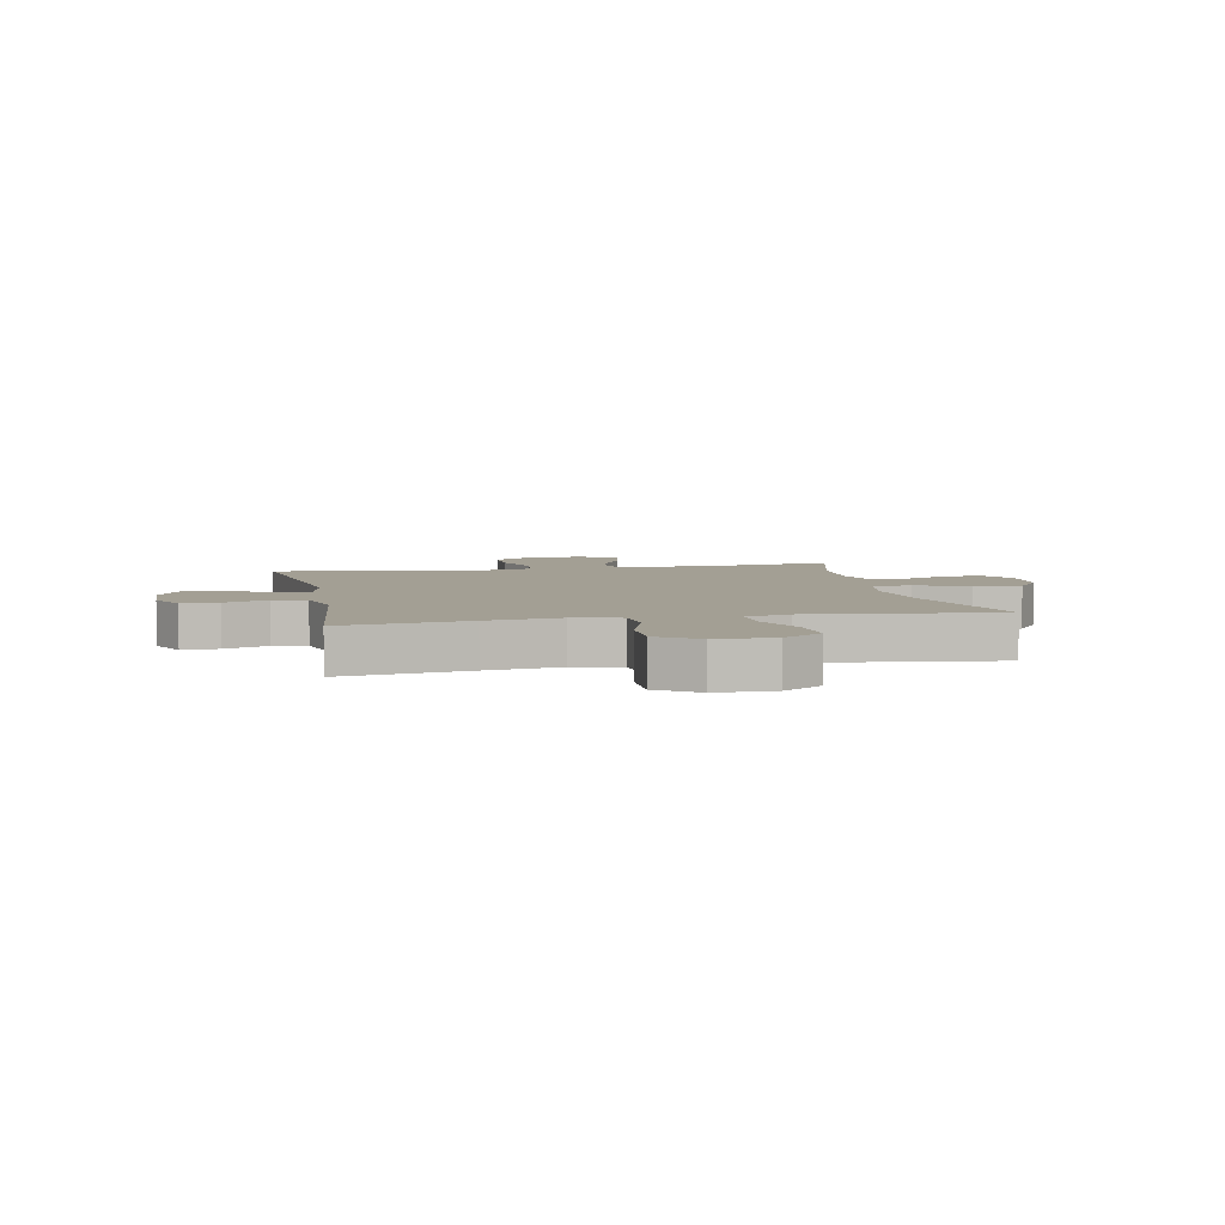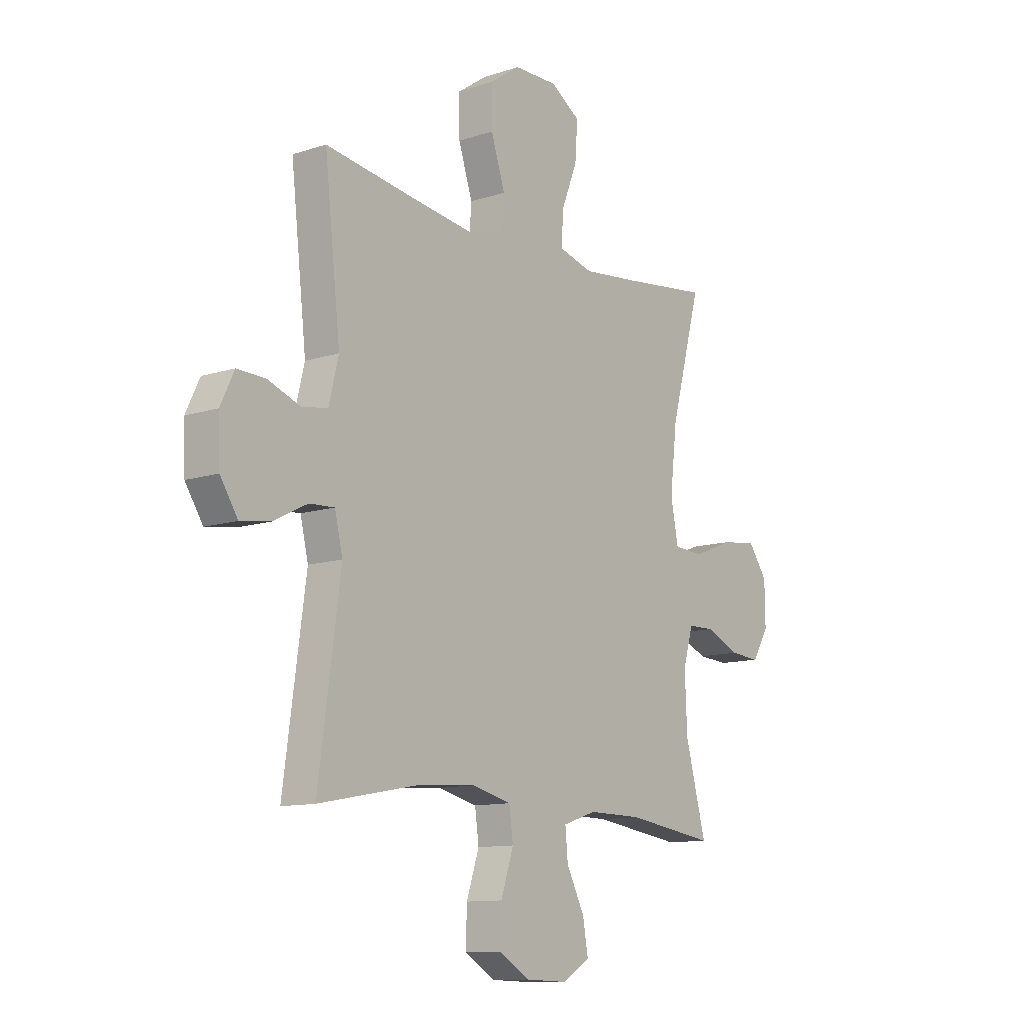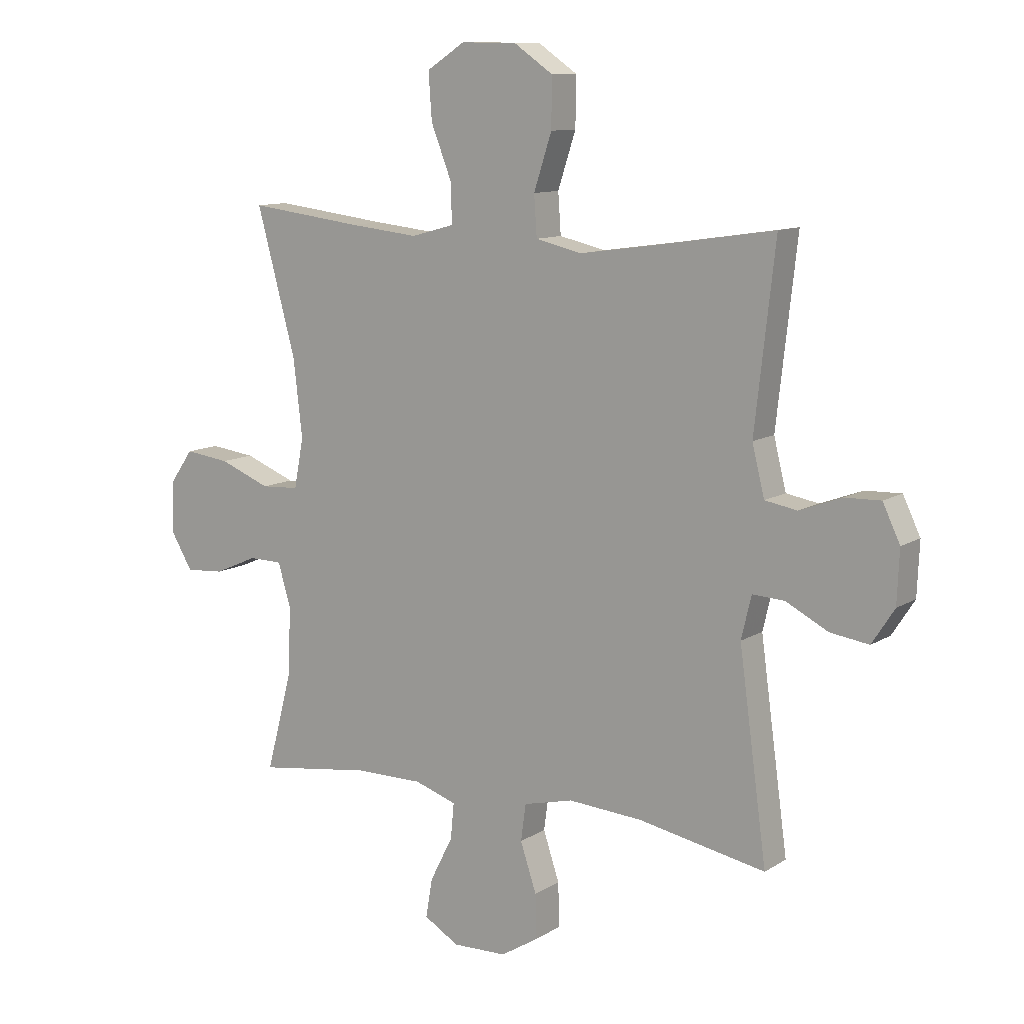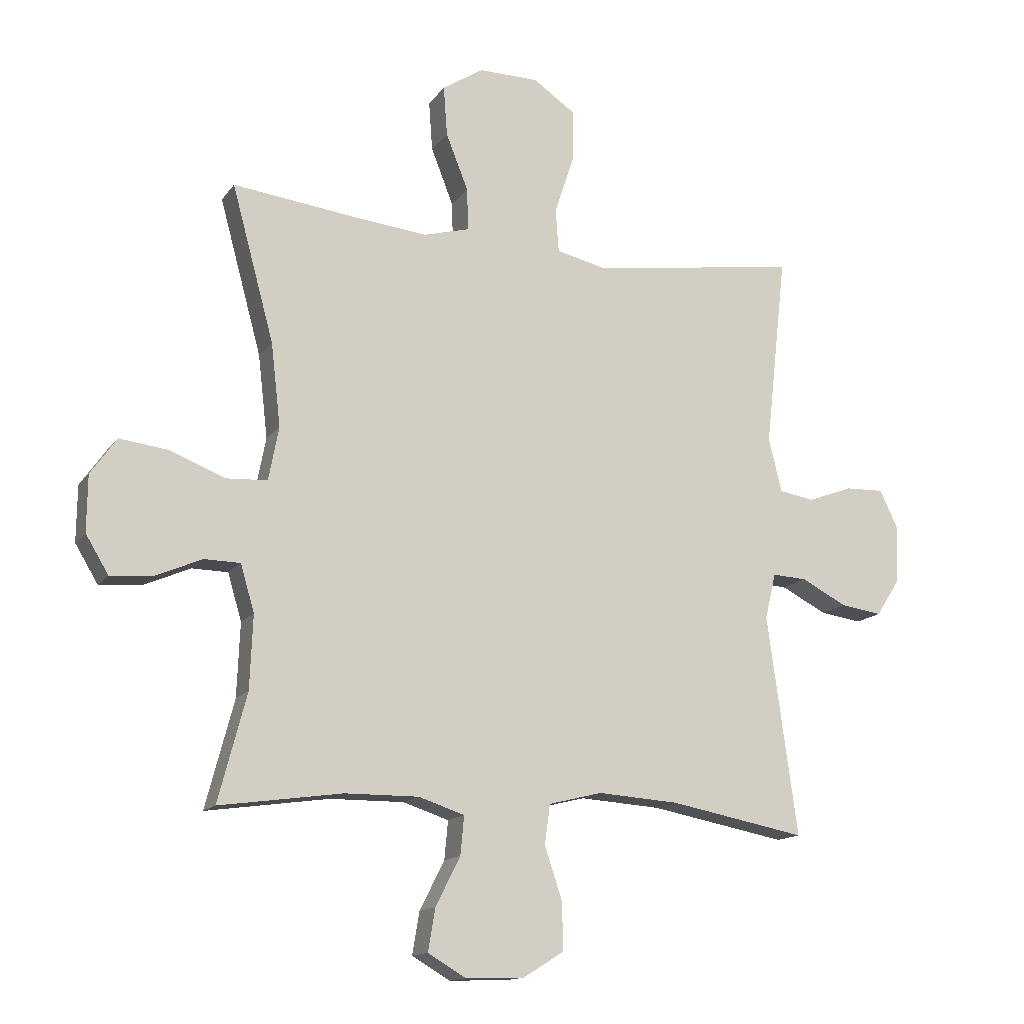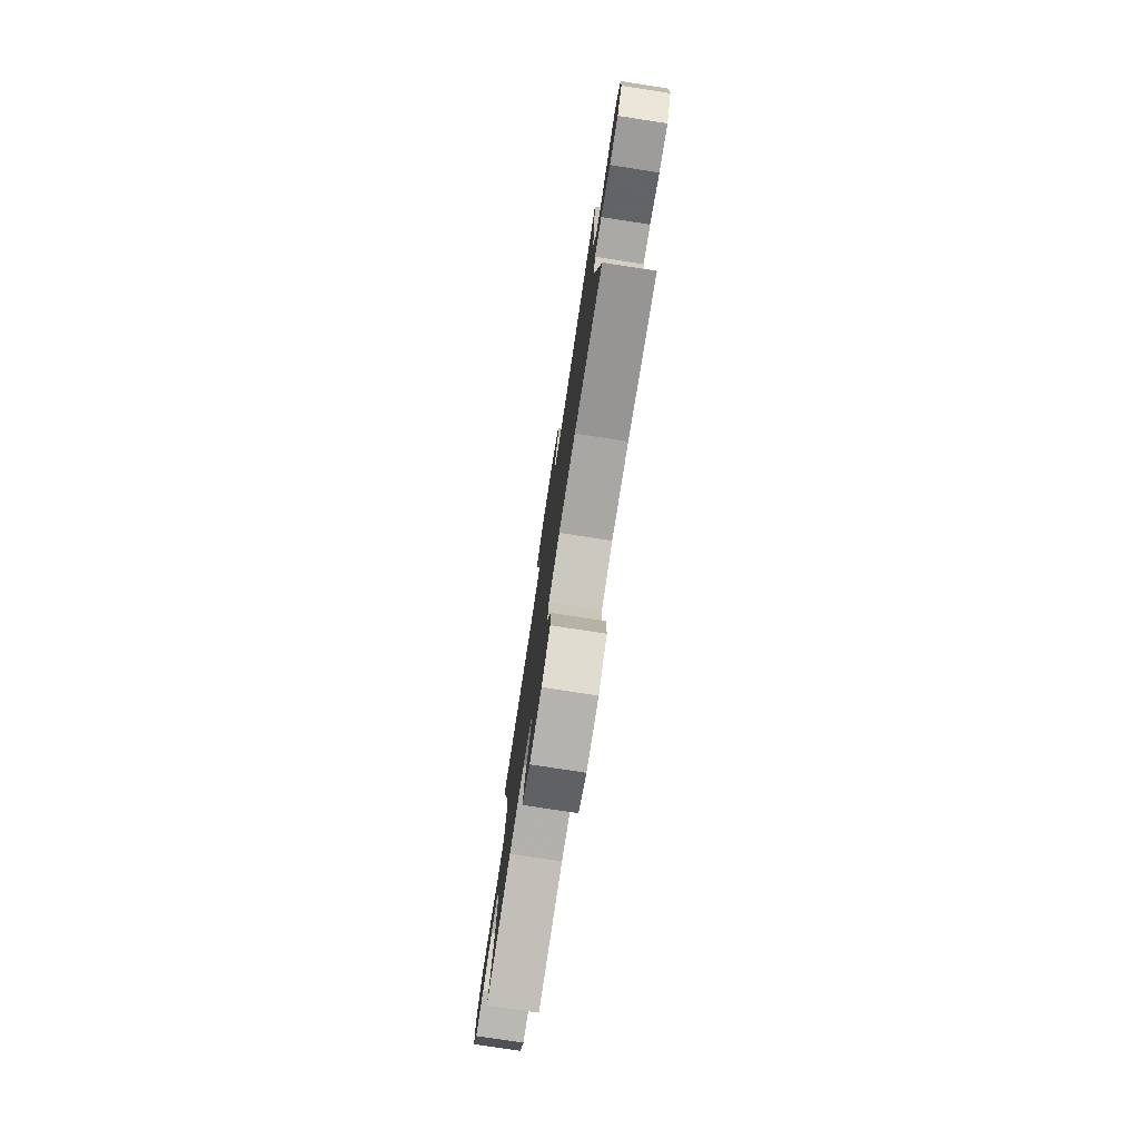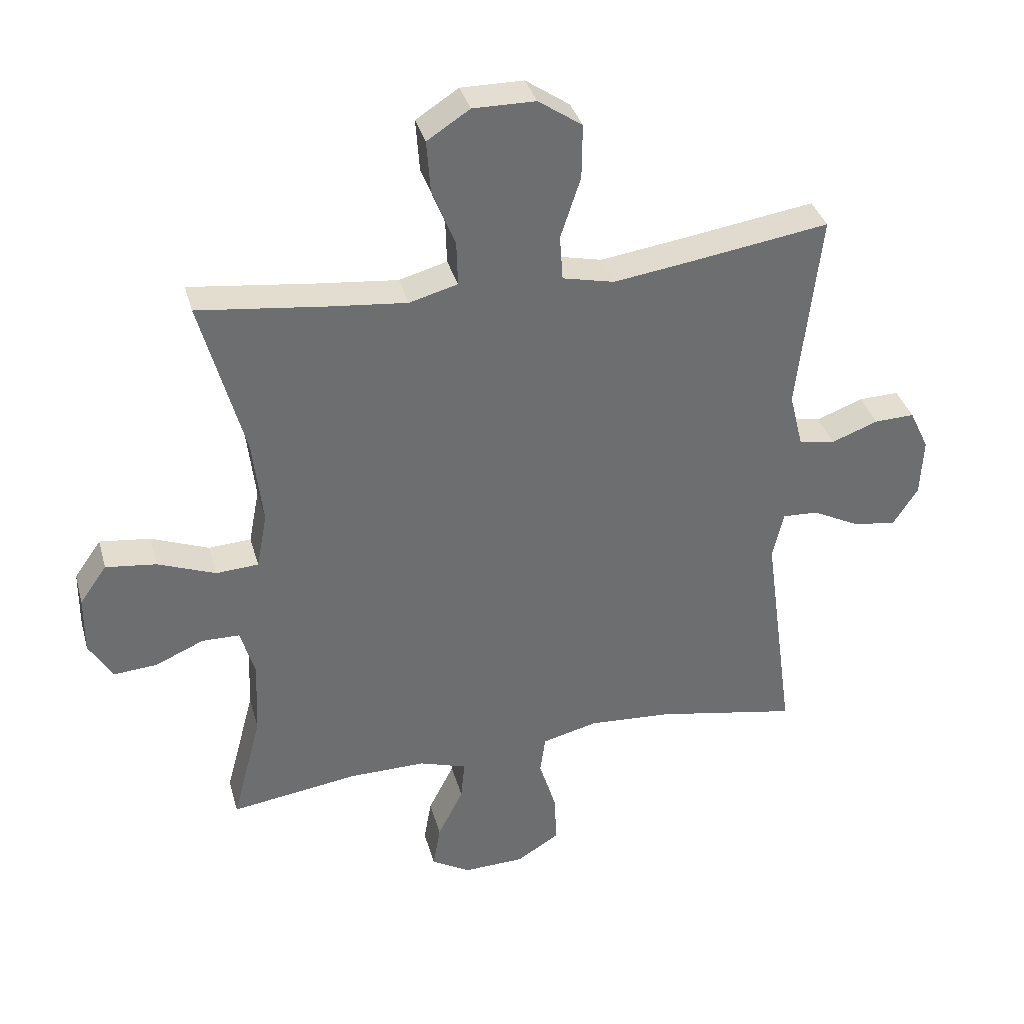
<metadata>
{"format":"obj","ext":"obj","renderer":"f3d","projection":"perspective","resolution":1024,"background":"white","views":[{"elev":5.3,"azim":-11.5,"up":"+Y"},{"elev":-11.5,"azim":-51.7,"up":"+Z"},{"elev":10.9,"azim":-145.9,"up":"+Z"},{"elev":-14.2,"azim":157.4,"up":"+Z"},{"elev":-78.4,"azim":-98.7,"up":"+Z"},{"elev":36.0,"azim":165.0,"up":"+Z"}]}
</metadata>
<code>
v 0.5 0.07 -0.5
v 0.296 0.07 -0.471
v 0.173 0.07 -0.47
v 0.097 0.07 -0.495
v 0.103 0.07 -0.559
v 0.144 0.07 -0.64
v 0.156 0.07 -0.71
v 0.093 0.07 -0.747
v -0.004 0.07 -0.744
v -0.072 0.07 -0.702
v -0.07 0.07 -0.623
v -0.041 0.07 -0.536
v -0.05 0.07 -0.47
v -0.139 0.07 -0.448
v -0.273 0.07 -0.457
v -0.5 0.07 -0.5
v -0.45 0.07 -0.135
v -0.468 0.07 -0.059
v -0.525 0.07 -0.062
v -0.601 0.07 -0.101
v -0.67 0.07 -0.111
v -0.71 0.07 -0.049
v -0.714 0.07 0.045
v -0.683 0.07 0.11
v -0.619 0.07 0.108
v -0.544 0.07 0.08
v -0.486 0.07 0.09
v -0.464 0.07 0.179
v -0.5 0.07 0.5
v -0.281 0.07 0.467
v -0.153 0.07 0.449
v -0.07 0.07 0.468
v -0.065 0.07 0.54
v -0.097 0.07 0.638
v -0.098 0.07 0.725
v -0.028 0.07 0.773
v 0.072 0.07 0.774
v 0.14 0.07 0.73
v 0.134 0.07 0.647
v 0.097 0.07 0.553
v 0.095 0.07 0.483
v 0.172 0.07 0.462
v 0.296 0.07 0.475
v 0.5 0.07 0.5
v 0.43 0.07 0.242
v 0.414 0.07 0.104
v 0.431 0.07 0.015
v 0.499 0.07 0.011
v 0.591 0.07 0.047
v 0.672 0.07 0.057
v 0.715 0.07 -0.004
v 0.716 0.07 -0.097
v 0.678 0.07 -0.16
v 0.609 0.07 -0.155
v 0.531 0.07 -0.121
v 0.471 0.07 -0.122
v 0.448 0.07 -0.2
v 0.453 0.07 -0.322
v 0.5 0 -0.5
v 0.296 0 -0.471
v 0.173 0 -0.47
v 0.097 0 -0.495
v 0.103 0 -0.559
v 0.144 0 -0.64
v 0.156 0 -0.71
v 0.093 0 -0.747
v -0.004 0 -0.744
v -0.072 0 -0.702
v -0.07 0 -0.623
v -0.041 0 -0.536
v -0.05 0 -0.47
v -0.139 0 -0.448
v -0.273 0 -0.457
v -0.5 0 -0.5
v -0.45 0 -0.135
v -0.468 0 -0.059
v -0.525 0 -0.062
v -0.601 0 -0.101
v -0.67 0 -0.111
v -0.71 0 -0.049
v -0.714 0 0.045
v -0.683 0 0.11
v -0.619 0 0.108
v -0.544 0 0.08
v -0.486 0 0.09
v -0.464 0 0.179
v -0.5 0 0.5
v -0.281 0 0.467
v -0.153 0 0.449
v -0.07 0 0.468
v -0.065 0 0.54
v -0.097 0 0.638
v -0.098 0 0.725
v -0.028 0 0.773
v 0.072 0 0.774
v 0.14 0 0.73
v 0.134 0 0.647
v 0.097 0 0.553
v 0.095 0 0.483
v 0.172 0 0.462
v 0.296 0 0.475
v 0.5 0 0.5
v 0.43 0 0.242
v 0.414 0 0.104
v 0.431 0 0.015
v 0.499 0 0.011
v 0.591 0 0.047
v 0.672 0 0.057
v 0.715 0 -0.004
v 0.716 0 -0.097
v 0.678 0 -0.16
v 0.609 0 -0.155
v 0.531 0 -0.121
v 0.471 0 -0.122
v 0.448 0 -0.2
v 0.453 0 -0.322
f 52 53 54 55
f 52 55 56
f 51 52 56
f 48 49 50 51
f 47 48 51 56
f 43 44 45
f 42 43 45 46
f 41 42 46 47
f 37 38 39 40
f 37 40 41
f 36 37 41
f 33 34 35 36
f 32 33 36 41
f 31 32 41 47
f 28 29 30
f 27 28 30 31
f 23 24 25 26
f 23 26 27
f 22 23 27
f 19 20 21 22
f 18 19 22 27
f 17 18 27 31
f 15 16 17 31
f 9 10 11 12
f 9 12 13
f 8 9 13
f 5 6 7 8
f 4 5 8 13
f 3 4 13 14
f 58 1 2
f 57 58 2 3
f 14 15 31 47
f 47 56 57
f 3 14 47 57
f 113 112 111 110
f 114 113 110
f 114 110 109
f 109 108 107 106
f 114 109 106 105
f 103 102 101
f 104 103 101 100
f 105 104 100 99
f 98 97 96 95
f 99 98 95
f 99 95 94
f 94 93 92 91
f 99 94 91 90
f 105 99 90 89
f 88 87 86
f 89 88 86 85
f 84 83 82 81
f 85 84 81
f 85 81 80
f 80 79 78 77
f 85 80 77 76
f 89 85 76 75
f 89 75 74 73
f 70 69 68 67
f 71 70 67
f 71 67 66
f 66 65 64 63
f 71 66 63 62
f 72 71 62 61
f 60 59 116
f 61 60 116 115
f 105 89 73 72
f 115 114 105
f 115 105 72 61
f 1 59 60 2
f 2 60 61 3
f 3 61 62 4
f 4 62 63 5
f 5 63 64 6
f 6 64 65 7
f 7 65 66 8
f 8 66 67 9
f 9 67 68 10
f 10 68 69 11
f 11 69 70 12
f 12 70 71 13
f 13 71 72 14
f 14 72 73 15
f 15 73 74 16
f 16 74 75 17
f 17 75 76 18
f 18 76 77 19
f 19 77 78 20
f 20 78 79 21
f 21 79 80 22
f 22 80 81 23
f 23 81 82 24
f 24 82 83 25
f 25 83 84 26
f 26 84 85 27
f 27 85 86 28
f 28 86 87 29
f 29 87 88 30
f 30 88 89 31
f 31 89 90 32
f 32 90 91 33
f 33 91 92 34
f 34 92 93 35
f 35 93 94 36
f 36 94 95 37
f 37 95 96 38
f 38 96 97 39
f 39 97 98 40
f 40 98 99 41
f 41 99 100 42
f 42 100 101 43
f 43 101 102 44
f 44 102 103 45
f 45 103 104 46
f 46 104 105 47
f 47 105 106 48
f 48 106 107 49
f 49 107 108 50
f 50 108 109 51
f 51 109 110 52
f 52 110 111 53
f 53 111 112 54
f 54 112 113 55
f 55 113 114 56
f 56 114 115 57
f 57 115 116 58
f 58 116 59 1

</code>
